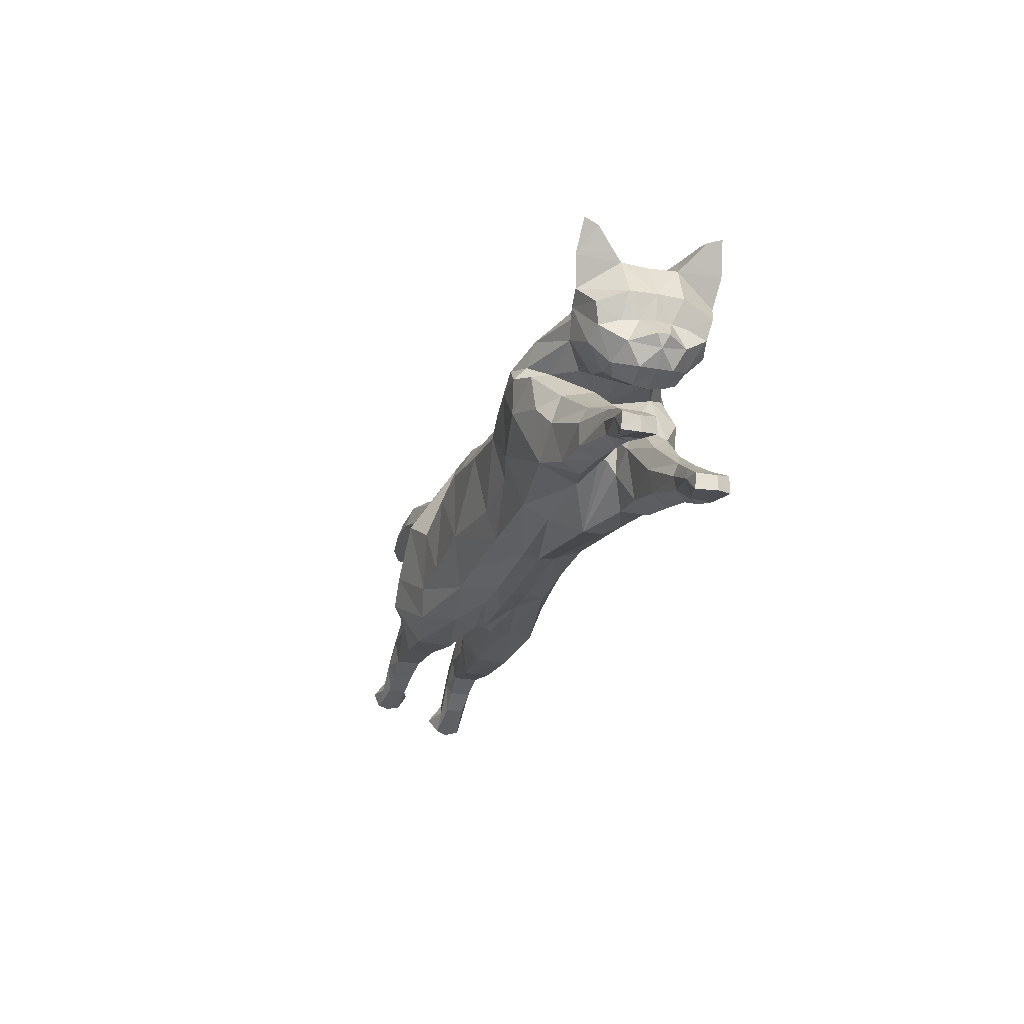
<metadata>
{"format":"obj","ext":"obj","renderer":"f3d","projection":"perspective","resolution":1024,"background":"white","views":[{"elev":-23.3,"azim":72.8,"up":"+Y"}]}
</metadata>
<code>
o mesh_cat
v -0.1867 0.1308 0.05751
v -0.106 0.2269 0.02739
v -0.1886 0.1832 0.03927
v -0.1493 0.2205 0.01676
v -0.1692 0.1795 0.0144
v -0.156 0.2211 0.01043
v -0.1416 0.1066 0.04514
v -0.0705 0.2284 0.02407
v 0.02853 0.1098 0.03352
v 0.01729 0.2233 0.01742
v 0.09553 0.1097 0.03352
v 0.06707 0.2168 0.01895
v -0.03174 0.1093 0.03351
v -0.01577 0.2236 0.01985
v 0.167 0.1091 0.04466
v 0.09828 0.2141 0.02008
v 0.1773 0.1672 0.05358
v 0.1492 0.2227 0.01874
v 0.1685 0.1759 0.03694
v 0.1744 0.2228 0.02407
v 0.1943 0.1679 0.02538
v 0.2326 0.2159 0.03251
v 0.2195 0.1524 0.02556
v 0.2534 0.1945 0.04768
v 0.2404 0.1442 0.02536
v 0.2749 0.1861 0.01857
v 0.2476 0.1372 0.02169
v 0.271 0.1683 0.01084
v 0.2693 0.1355 0.01136
v -0.04345 0.2235 0.02136
v -0.06847 0.1075 0.03351
v -0.1205 0.09528 0.006634
v 0.1798 0.1141 0.00655
v -0.2307 0.126 0.03941
v -0.2305 0.1265 0.01057
v -0.2266 0.1071 0.03443
v -0.2266 0.1071 0.01448
v -0.2326 0.1532 0.03374
v -0.2326 0.1532 0.01503
v -0.266 0.1262 0.03675
v -0.2664 0.1263 0.01328
v -0.268 0.1106 0.03419
v -0.2682 0.1106 0.01512
v -0.2623 0.1432 0.03388
v -0.2624 0.1474 0.01639
v -0.2921 0.1135 0.03667
v -0.292 0.1144 0.01437
v -0.2871 0.1037 0.03266
v -0.2869 0.1042 0.01702
v -0.2963 0.1295 0.03242
v -0.2963 0.1295 0.01718
v -0.3171 0.09865 0.03543
v -0.3179 0.09852 0.01574
v -0.3062 0.09625 0.03172
v -0.3062 0.09626 0.01802
v -0.3218 0.107 0.03281
v -0.3219 0.1069 0.01693
v -0.3347 0.08963 0.03479
v -0.3365 0.09051 0.01639
v -0.3372 0.1007 0.03881
v -0.3376 0.1013 0.009355
v 0.1967 0.09788 0.03877
v 0.1962 0.146 0.03874
v 0.2311 0.1216 0.03278
v 0.1989 0.09882 0.0139
v 0.1963 0.1521 0.01472
v 0.228 0.09483 0.03774
v 0.228 0.09484 0.01525
v 0.2318 0.1252 0.01472
v 0.2624 0.1057 0.01919
v 0.2626 0.08801 0.01779
v 0.2635 0.1054 0.03059
v 0.2634 0.08736 0.03254
v 0.2867 0.09462 0.01625
v 0.2858 0.07676 0.01783
v 0.287 0.09458 0.03294
v 0.2847 0.07657 0.03242
v 0.3028 0.08394 0.01501
v 0.3014 0.07301 0.01386
v 0.3027 0.08479 0.03666
v 0.3011 0.07317 0.03718
v -0.1648 0.1471 0.05975
v -0.1661 0.1897 0.04576
v -0.1692 0.1965 0.01452
v -0.1229 0.1239 0.04921
v 0.03114 0.13 0.04166
v 0.07672 0.1369 0.04167
v -0.03174 0.1341 0.04836
v 0.1079 0.1396 0.05043
v 0.1513 0.1778 0.05792
v 0.1545 0.1861 0.04936
v 0.2003 0.1863 0.03391
v 0.2309 0.1691 0.04441
v 0.2555 0.1432 0.02586
v -0.08656 0.127 0.04836
v -0.1248 0.1773 0.06053
v -0.09556 0.16 0.05454
v 0.02853 0.1734 0.05033
v 0.07559 0.1684 0.05033
v -0.02312 0.1814 0.05117
v 0.09633 0.1758 0.0532
v 0.1348 0.1923 0.05501
v 0.1635 0.2022 0.04612
v 0.2092 0.1982 0.03475
v 0.2419 0.1872 0.04648
v 0.2703 0.1773 0.04009
v 0.2684 0.1677 0.0228
v -0.05607 0.1738 0.05264
v -0.149 0.2011 0.04611
v -0.1635 0.2106 0.01899
v 0.1794 0.1423 0.05103
v 0.1255 0.2186 0.01831
v 0.1853 0.1335 0.005489
v 0.1932 0.1265 0.04476
v 0.2299 0.1103 0.01114
v 0.2015 0.1305 0.007423
v 0.23 0.1103 0.03865
v 0.263 0.09668 0.01596
v 0.2643 0.09609 0.03423
v 0.2895 0.08677 0.0139
v 0.2895 0.08699 0.03667
v 0.1498 0.1518 0.05836
v 0.1212 0.1812 0.05592
v 0.2533 0.1307 0.01055
v 0.2838 0.1532 0.004213
v 0.2723 0.1509 0.01992
v 0.2329 0.2259 0.01733
v 0.2636 0.2131 0.01969
v 0.2633 0.2139 0.05085
v 0.2628 0.2352 0.03645
v 0.246 0.2318 0.02841
v 0.2666 0.2198 0.02609
v 0.2722 0.2328 0.0377
v 0.274 0.2364 0.04812
v -0.1805 0.2185 0.01395
v -0.1863 0.2041 0.01083
v -0.1771 0.228 0.01016
v -0.255 0.2439 0.01501
v -0.261 0.2262 0.009323
v -0.2508 0.2578 0.009566
v -0.3125 0.2597 0.01972
v -0.3189 0.2377 0.009826
v -0.3081 0.2766 0.01322
v -0.3476 0.2617 0.01883
v -0.3488 0.2441 0.01123
v -0.3472 0.2751 0.01383
v -0.3782 0.2606 0.01441
v -0.3787 0.2508 0.01019
v -0.3781 0.268 0.01164
v -0.2079 0.1291 0.04737
v -0.1798 0.09789 0.01138
v -0.2059 0.1699 0.03671
v -0.1865 0.1021 0.03637
v -0.2071 0.1241 0.006421
v -0.1954 0.1648 0.01148
v -0.1204 0.09986 0.02252
v 0.1615 0.09944 0.01687
v 0.02815 0.1005 0.01222
v -0.03822 0.09741 0.01221
v -0.2352 0.1575 0.01938
v -0.2633 0.1514 0.02239
v -0.2961 0.1349 0.02481
v -0.3196 0.1102 0.02459
v -0.34 0.08911 0.02522
v -0.3449 0.09972 0.02462
v 0.1952 0.09113 0.02583
v 0.2254 0.08715 0.02604
v 0.2605 0.08129 0.02468
v 0.2816 0.07577 0.02505
v 0.307 0.08108 0.02689
v 0.3067 0.07034 0.02682
v -0.07163 0.09802 0.01221
v 0.09985 0.09882 0.01646
v 0.2654 0.1633 0.03706
v 0.2527 0.1568 0.03966
v -0.176 0.1171 0
v -0.1065 0.2324 -0
v -0.1606 0.168 -0
v -0.1475 0.2278 -1e-06
v -0.1681 0.1773 -0
v -0.1537 0.2254 -1e-06
v -0.1176 0.09466 0
v -0.07006 0.2329 -0
v 0.02683 0.09862 2e-06
v 0.02005 0.2295 0
v 0.06722 0.2264 0
v -0.03821 0.09466 0
v -0.01423 0.2312 0
v 0.1008 0.2283 1e-06
v 0.1565 0.2299 1e-06
v 0.1881 0.2262 -0
v 0.1979 0.162 -0
v 0.2339 0.2277 -0
v 0.218 0.1497 -0
v 0.2607 0.2138 -0
v 0.2355 0.1406 -0
v 0.2751 0.1866 -0
v 0.2451 0.1335 -0
v 0.2717 0.1689 -0
v 0.2528 0.1291 -0
v 0.2801 0.145 -0
v -0.04202 0.2293 0
v -0.07144 0.09427 0
v -0.181 0.1158 -0.05751
v -0.1057 0.2254 -0.02739
v -0.1873 0.1703 -0.03927
v -0.1493 0.2202 -0.01676
v -0.1692 0.1776 -0.0144
v -0.156 0.2211 -0.01043
v -0.1358 0.0966 -0.04514
v -0.07003 0.2273 -0.02407
v 0.02673 0.109 -0.03351
v 0.01729 0.2233 -0.01742
v 0.1102 0.09487 -0.03349
v 0.06688 0.2163 -0.01895
v -0.03056 0.1077 -0.03351
v -0.0156 0.2233 -0.01985
v 0.1595 0.09304 -0.04459
v 0.09906 0.2185 -0.02008
v 0.1701 0.1489 -0.0535
v 0.1513 0.2227 -0.01873
v 0.1663 0.1679 -0.03689
v 0.1835 0.2222 -0.02407
v 0.194 0.1665 -0.02538
v 0.2326 0.2159 -0.03251
v 0.2195 0.1525 -0.02556
v 0.2534 0.1945 -0.04768
v 0.2404 0.1442 -0.02536
v 0.2749 0.1861 -0.01857
v 0.2476 0.1372 -0.02169
v 0.271 0.1683 -0.01084
v 0.2693 0.1355 -0.01136
v -0.043 0.2228 -0.02136
v -0.0664 0.1045 -0.03351
v -0.1194 0.09272 -0.006634
v 0.1754 0.1035 -0.006472
v 0.1713 0.1569 1.6e-05
v -0.2241 0.1086 -0.03941
v -0.2241 0.1086 -0.01057
v -0.2205 0.08972 -0.03443
v -0.2206 0.08969 -0.01448
v -0.2279 0.1354 -0.03374
v -0.2279 0.1353 -0.01503
v -0.2587 0.1135 -0.03675
v -0.2588 0.1137 -0.01328
v -0.2587 0.09728 -0.03419
v -0.2587 0.09726 -0.01512
v -0.2556 0.1311 -0.03388
v -0.2558 0.1352 -0.01639
v -0.2825 0.09817 -0.03667
v -0.2825 0.09843 -0.01437
v -0.2761 0.08896 -0.03266
v -0.2761 0.0889 -0.01702
v -0.2889 0.1128 -0.03242
v -0.2889 0.1128 -0.01718
v -0.3053 0.07909 -0.03543
v -0.3052 0.07914 -0.01574
v -0.2935 0.07881 -0.03172
v -0.2938 0.07847 -0.01802
v -0.3114 0.08661 -0.03281
v -0.3113 0.08669 -0.01693
v -0.3209 0.06669 -0.03479
v -0.3206 0.06662 -0.01639
v -0.3254 0.07714 -0.03881
v -0.3252 0.07691 -0.009355
v 0.1873 0.07929 -0.03868
v 0.1894 0.1271 -0.03866
v 0.2239 0.09926 -0.0327
v 0.1896 0.08005 -0.01381
v 0.1912 0.1372 -0.01464
v 0.2178 0.07312 -0.03766
v 0.2176 0.07288 -0.01516
v 0.2249 0.1028 -0.01464
v 0.2529 0.07958 -0.0191
v 0.252 0.06126 -0.01771
v 0.2541 0.07912 -0.03051
v 0.2518 0.06124 -0.03246
v 0.2752 0.0658 -0.01617
v 0.2733 0.04671 -0.01775
v 0.2753 0.06549 -0.03286
v 0.2721 0.04648 -0.03234
v 0.2904 0.05648 -0.01493
v 0.2904 0.04542 -0.01378
v 0.2903 0.05701 -0.03658
v 0.29 0.04527 -0.0371
v -0.1753 0.198 -1e-06
v -0.1601 0.1335 -0.05975
v -0.1653 0.1798 -0.04576
v -0.1692 0.1961 -0.01452
v -0.118 0.1152 -0.04921
v 0.02226 0.1355 -0.04166
v 0.09508 0.1145 -0.04164
v -0.03051 0.1325 -0.04836
v 0.1236 0.1151 -0.05039
v 0.1467 0.1641 -0.05786
v 0.1557 0.1737 -0.04932
v 0.1938 0.1889 -0.0339
v 0.2309 0.1691 -0.04441
v 0.2555 0.1432 -0.02586
v -0.0834 0.1219 -0.04836
v 0.2698 0.1353 -0
v -0.1224 0.1677 -0.06053
v -0.09216 0.1533 -0.05454
v 0.01951 0.1886 -0.05032
v 0.07009 0.1748 -0.05032
v -0.02236 0.1803 -0.05117
v 0.09347 0.1761 -0.05318
v 0.1402 0.1898 -0.05498
v 0.1648 0.199 -0.0461
v 0.209 0.1981 -0.03475
v 0.2419 0.1872 -0.04648
v 0.2703 0.1773 -0.04009
v 0.2684 0.1677 -0.0228
v -0.05437 0.1711 -0.05264
v -0.1489 0.1972 -0.04611
v -0.1635 0.2107 -0.01899
v 0.1297 0.2283 2e-06
v 0.1724 0.1241 -0.05095
v 0.1265 0.219 -0.0183
v 0.1824 0.1255 -0.005409
v 0.1857 0.1078 -0.04467
v 0.2214 0.08802 -0.01106
v 0.1953 0.114 -0.007342
v 0.2214 0.08823 -0.03857
v 0.2524 0.07047 -0.01588
v 0.2537 0.06975 -0.03415
v 0.2768 0.05802 -0.01382
v 0.277 0.05754 -0.03659
v 0.1421 0.1389 -0.05829
v 0.1191 0.1764 -0.05588
v 0.284 0.1536 -0
v 0.2533 0.1307 -0.01055
v 0.2838 0.1532 -0.004213
v 0.2723 0.1509 -0.01992
v 0.2329 0.2259 -0.01733
v 0.2636 0.2131 -0.01969
v 0.2633 0.2139 -0.05085
v 0.2628 0.2352 -0.03645
v 0.246 0.2318 -0.02841
v 0.2666 0.2198 -0.02609
v 0.2722 0.2328 -0.0377
v 0.274 0.2364 -0.04812
v 0.1272 0.08051 0.000345
v 0.1781 0.1112 0.00035
v 0.1793 0.1488 3.5e-05
v 0.1843 0.1293 0.000356
v -0.1872 0.2037 -1e-06
v -0.1805 0.2185 -0.01396
v -0.1863 0.2041 -0.01083
v -0.1763 0.2333 -1e-06
v -0.1771 0.228 -0.01016
v -0.255 0.2439 -0.01501
v -0.2611 0.2262 -0.009325
v -0.25 0.2653 -1e-06
v -0.2617 0.2209 -1e-06
v -0.2507 0.2578 -0.009568
v -0.3125 0.2597 -0.01973
v -0.319 0.2377 -0.009828
v -0.3081 0.2844 -1e-06
v -0.3192 0.232 -1e-06
v -0.3081 0.2766 -0.01322
v -0.3476 0.2617 -0.01883
v -0.3488 0.2441 -0.01123
v -0.3484 0.2819 -1e-06
v -0.3481 0.2399 -1e-06
v -0.3472 0.2751 -0.01383
v -0.3782 0.2606 -0.01441
v -0.3787 0.2508 -0.01019
v -0.3789 0.2717 -1e-06
v -0.3782 0.2484 -1e-06
v -0.3781 0.268 -0.01164
v -0.386 0.2602 -1e-06
v -0.2017 0.1125 -0.04737
v -0.1755 0.0877 -0.01138
v -0.203 0.1541 -0.03671
v -0.1801 0.08766 -0.03637
v -0.2019 0.1114 -0.006421
v -0.1933 0.1534 -0.01148
v -0.1176 0.09439 -0.02252
v 0.1552 0.0863 -0.0168
v 0.02508 0.101 -0.01221
v -0.03784 0.0969 -0.01221
v -0.2307 0.1396 -0.01938
v -0.2567 0.1394 -0.02239
v -0.2894 0.1182 -0.0248
v -0.3097 0.09036 -0.02459
v -0.3249 0.0648 -0.02522
v -0.3321 0.07398 -0.02462
v 0.1853 0.07269 -0.02575
v 0.2141 0.06558 -0.02595
v 0.2485 0.05542 -0.0246
v 0.2686 0.04567 -0.02497
v 0.2947 0.05425 -0.02681
v 0.2959 0.04377 -0.02674
v -0.07074 0.09675 -0.01221
v 0.1201 0.08374 -0.01642
v 0.2654 0.1633 -0.03706
v 0.2527 0.1568 -0.03966
f 39 154 35
f 20 22 127
f 4 110 109
f 116 33 113
f 157 11 173
f 176 155 178
f 58 52 60
f 176 182 32
f 51 41 47
f 50 40 44
f 55 47 49
f 46 54 48
f 53 55 59
f 237 66 345
f 157 65 166
f 114 15 62
f 116 69 115
f 118 74 120
f 17 63 19
f 103 92 104
f 83 5 3
f 152 1 3
f 20 104 22
f 178 5 180
f 74 78 120
f 76 121 80
f 119 76 72
f 117 72 64
f 66 113 345
f 22 131 127
f 130 129 134
f 132 130 133
f 133 130 134
f 39 155 154
f 25 27 94
f 54 58 164
f 345 113 346
f 33 343 344
f 286 136 347
f 151 176 32
f 343 157 173
f 32 172 156
f 155 39 160
f 15 122 89
f 164 54 55
f 132 133 129
f 133 134 129
f 23 196 25
f 124 27 198
f 4 6 110
f 116 65 33
f 157 15 11
f 152 160 38
f 176 154 155
f 37 35 154
f 51 45 41
f 35 43 41
f 50 46 40
f 55 53 47
f 46 52 54
f 52 56 60
f 156 7 153
f 157 33 65
f 116 66 69
f 118 70 74
f 67 73 119
f 103 91 92
f 301 201 29
f 152 150 1
f 20 103 104
f 10 188 14
f 109 110 84
f 119 121 76
f 63 17 111
f 66 116 113
f 22 24 129
f 132 131 130
f 286 84 136
f 343 33 157
f 155 152 3
f 126 94 29
f 77 169 75
f 75 79 171
f 76 80 170
f 60 56 165
f 56 163 57
f 200 124 198
f 94 175 25
f 107 174 126
f 151 154 176
f 165 58 60
f 31 85 7
f 105 22 104
f 59 165 61
f 155 5 178
f 102 91 103
f 364 149 146
f 114 111 15
f 72 74 70
f 173 184 343
f 139 360 355
f 95 97 85
f 144 142 141
f 145 370 365
f 11 158 173
f 5 286 180
f 123 90 102
f 38 150 152
f 7 82 1
f 21 237 192
f 89 123 101
f 372 148 147
f 46 42 40
f 128 131 132
f 179 6 4
f 100 30 108
f 93 104 92
f 53 61 57
f 19 92 91
f 23 192 194
f 156 151 32
f 73 169 77
f 174 94 126
f 43 47 41
f 120 79 75
f 31 88 95
f 73 121 119
f 33 346 113
f 350 140 137
f 128 129 24
f 114 64 63
f 166 15 157
f 126 28 107
f 2 97 8
f 23 92 21
f 84 135 136
f 11 89 87
f 147 145 144
f 181 137 6
f 34 42 36
f 65 167 166
f 177 8 183
f 2 109 96
f 197 28 199
f 99 89 101
f 129 131 22
f 372 149 369
f 144 149 147
f 146 141 143
f 35 45 39
f 107 106 174
f 110 137 135
f 76 78 74
f 105 106 24
f 57 165 56
f 122 17 90
f 163 50 162
f 1 153 7
f 12 185 10
f 62 167 67
f 83 96 109
f 175 105 93
f 139 141 142
f 46 56 52
f 197 128 26
f 88 108 95
f 158 13 159
f 100 10 14
f 37 153 36
f 156 31 7
f 161 38 160
f 168 68 71
f 34 44 40
f 9 88 13
f 16 123 112
f 71 169 168
f 199 125 331
f 90 19 91
f 347 139 355
f 18 103 20
f 83 84 5
f 24 26 128
f 70 115 69
f 79 170 171
f 62 117 114
f 81 121 77
f 160 45 161
f 201 126 29
f 186 16 189
f 45 162 161
f 19 66 237
f 177 4 2
f 42 37 36
f 9 87 86
f 142 365 360
f 85 96 82
f 196 27 25
f 48 55 49
f 20 190 18
f 82 3 1
f 42 49 43
f 137 138 135
f 301 124 200
f 108 8 97
f 44 162 50
f 86 99 98
f 98 12 10
f 63 69 66
f 112 189 16
f 136 138 139
f 170 81 171
f 99 16 12
f 18 317 112
f 127 195 193
f 159 203 187
f 54 59 55
f 202 14 188
f 183 30 202
f 127 191 20
f 150 36 153
f 354 143 140
f 168 67 167
f 47 57 51
f 71 120 75
f 65 115 68
f 68 118 71
f 88 98 100
f 138 143 141
f 51 163 162
f 112 102 18
f 359 146 143
f 184 159 187
f 77 171 81
f 94 124 29
f 107 28 26
f 67 72 117
f 201 331 125
f 93 25 175
f 182 172 32
f 64 70 69
f 31 159 13
f 243 239 377
f 223 335 225
f 207 315 316
f 323 320 236
f 380 396 214
f 176 178 378
f 262 256 258
f 176 235 182
f 255 251 245
f 254 248 244
f 259 253 251
f 250 252 258
f 257 263 259
f 237 345 270
f 380 389 269
f 321 266 218
f 323 322 273
f 325 327 278
f 220 222 267
f 309 310 297
f 288 206 208
f 375 206 204
f 223 225 310
f 178 180 208
f 278 327 282
f 280 284 328
f 326 276 280
f 324 268 276
f 270 345 320
f 225 335 339
f 338 342 337
f 340 341 338
f 341 342 338
f 243 377 378
f 228 299 230
f 258 387 262
f 345 346 320
f 236 344 343
f 286 347 349
f 374 235 176
f 343 396 380
f 235 379 395
f 378 383 243
f 294 318 218
f 387 259 258
f 340 337 341
f 341 337 342
f 226 196 194
f 332 198 230
f 207 316 209
f 323 236 269
f 380 214 218
f 375 383 378
f 176 378 377
f 241 377 239
f 255 245 249
f 239 247 241
f 254 244 250
f 259 251 257
f 250 258 256
f 256 264 260
f 379 376 210
f 380 269 236
f 323 273 270
f 325 278 274
f 271 326 277
f 309 297 296
f 301 232 201
f 375 204 373
f 223 310 309
f 213 188 185
f 315 289 316
f 326 280 328
f 267 318 220
f 270 320 323
f 225 337 227
f 340 338 339
f 286 349 289
f 343 380 236
f 378 206 375
f 334 232 299
f 281 279 392
f 279 394 283
f 280 393 284
f 264 388 260
f 260 261 386
f 200 198 332
f 299 228 398
f 313 334 397
f 374 377 241
f 388 262 387
f 290 234 210
f 311 225 227
f 263 388 387
f 208 378 178
f 308 296 295
f 364 371 369
f 321 318 267
f 276 278 280
f 184 396 343
f 353 360 358
f 303 300 290
f 358 362 357
f 363 370 368
f 381 214 396
f 180 289 208
f 330 295 329
f 242 373 238
f 287 210 204
f 224 237 222
f 330 294 307
f 372 368 370
f 250 246 252
f 336 339 335
f 179 209 181
f 233 306 314
f 298 310 311
f 257 265 263
f 297 222 296
f 226 192 224
f 379 374 376
f 277 392 391
f 397 299 398
f 247 251 253
f 327 283 282
f 234 293 216
f 277 328 281
f 320 344 236
f 350 356 354
f 336 337 340
f 321 268 324
f 218 389 380
f 334 231 333
f 205 303 302
f 224 298 226
f 349 316 289
f 294 214 292
f 363 367 362
f 351 181 209
f 238 246 244
f 269 390 272
f 177 211 205
f 205 315 207
f 197 231 229
f 307 292 305
f 337 339 338
f 372 371 367
f 362 371 366
f 366 357 362
f 243 245 239
f 313 312 229
f 316 351 209
f 282 280 278
f 312 311 227
f 261 388 265
f 329 220 318
f 386 254 260
f 204 376 373
f 215 185 186
f 266 390 389
f 288 302 287
f 398 311 397
f 353 357 352
f 260 250 256
f 197 336 195
f 314 293 300
f 381 216 212
f 217 304 306
f 376 241 240
f 379 234 395
f 383 248 384
f 272 391 275
f 238 248 242
f 216 291 212
f 219 330 307
f 275 392 279
f 199 333 231
f 296 220 295
f 347 353 349
f 221 309 308
f 288 289 315
f 227 229 312
f 274 322 325
f 283 393 282
f 266 324 271
f 285 328 284
f 383 249 243
f 201 334 333
f 186 219 215
f 249 385 255
f 222 270 267
f 207 177 205
f 240 247 246
f 292 212 291
f 358 365 363
f 302 290 287
f 196 230 198
f 253 258 252
f 190 223 221
f 287 206 288
f 246 253 252
f 352 351 348
f 301 332 232
f 211 314 303
f 248 385 384
f 305 291 304
f 304 215 305
f 267 273 268
f 319 189 317
f 349 352 348
f 393 285 284
f 215 307 305
f 221 317 190
f 335 195 336
f 187 395 382
f 258 263 387
f 202 217 233
f 183 233 211
f 335 191 193
f 373 240 238
f 354 361 359
f 271 391 390
f 261 251 255
f 275 327 325
f 269 322 323
f 272 325 322
f 306 291 293
f 352 361 356
f 255 386 261
f 319 308 330
f 359 366 364
f 187 381 184
f 394 281 285
f 299 332 230
f 313 229 231
f 271 276 326
f 201 333 331
f 228 298 398
f 395 182 235
f 268 274 276
f 382 234 216
f 58 54 52
f 15 111 122
f 23 194 196
f 152 155 160
f 35 37 43
f 10 185 188
f 151 37 154
f 165 164 58
f 31 95 85
f 105 24 22
f 59 164 165
f 155 3 5
f 102 90 91
f 364 369 149
f 114 63 111
f 72 76 74
f 173 158 184
f 139 142 360
f 95 108 97
f 144 145 142
f 145 148 370
f 11 9 158
f 5 84 286
f 123 122 90
f 38 34 150
f 7 85 82
f 21 19 237
f 89 122 123
f 372 370 148
f 46 48 42
f 128 127 131
f 179 181 6
f 100 14 30
f 93 105 104
f 53 59 61
f 19 21 92
f 23 21 192
f 156 153 151
f 73 168 169
f 174 175 94
f 43 49 47
f 120 78 79
f 31 13 88
f 73 77 121
f 33 344 346
f 350 354 140
f 128 132 129
f 114 117 64
f 166 62 15
f 126 125 28
f 2 96 97
f 23 93 92
f 84 110 135
f 11 15 89
f 147 148 145
f 181 350 137
f 34 40 42
f 65 68 167
f 177 2 8
f 2 4 109
f 197 26 28
f 99 87 89
f 129 130 131
f 372 147 149
f 144 146 149
f 146 144 141
f 35 41 45
f 107 26 106
f 110 6 137
f 76 170 78
f 105 174 106
f 57 61 165
f 122 111 17
f 163 56 50
f 1 150 153
f 12 186 185
f 62 166 167
f 83 82 96
f 175 174 105
f 139 138 141
f 46 50 56
f 197 195 128
f 88 100 108
f 158 9 13
f 100 98 10
f 37 151 153
f 156 172 31
f 161 44 38
f 168 167 68
f 34 38 44
f 9 86 88
f 16 101 123
f 71 75 169
f 199 28 125
f 90 17 19
f 347 136 139
f 18 102 103
f 83 109 84
f 24 106 26
f 70 118 115
f 79 78 170
f 62 67 117
f 81 80 121
f 160 39 45
f 201 125 126
f 186 12 16
f 45 51 162
f 19 63 66
f 177 179 4
f 42 43 37
f 9 11 87
f 142 145 365
f 85 97 96
f 196 198 27
f 48 54 55
f 20 191 190
f 82 83 3
f 42 48 49
f 137 140 138
f 301 29 124
f 108 30 8
f 44 161 162
f 86 87 99
f 98 99 12
f 63 64 69
f 112 317 189
f 136 135 138
f 170 80 81
f 99 101 16
f 18 190 317
f 127 128 195
f 159 172 203
f 54 164 59
f 202 30 14
f 183 8 30
f 127 193 191
f 150 34 36
f 354 359 143
f 168 73 67
f 47 53 57
f 71 118 120
f 65 116 115
f 68 115 118
f 88 86 98
f 138 140 143
f 51 57 163
f 112 123 102
f 359 364 146
f 184 158 159
f 77 75 171
f 94 27 124
f 67 119 72
f 93 23 25
f 182 203 172
f 64 72 70
f 31 172 159
f 262 264 256
f 294 329 318
f 226 228 196
f 375 242 383
f 239 245 247
f 213 217 188
f 374 176 377
f 388 264 262
f 290 300 234
f 311 310 225
f 263 265 388
f 208 206 378
f 308 309 296
f 364 366 371
f 321 218 318
f 276 274 278
f 184 381 396
f 353 355 360
f 303 314 300
f 358 363 362
f 363 365 370
f 381 212 214
f 180 286 289
f 330 308 295
f 242 375 373
f 287 290 210
f 224 192 237
f 330 329 294
f 372 367 368
f 250 244 246
f 336 340 339
f 179 207 209
f 233 217 306
f 298 297 310
f 257 261 265
f 297 224 222
f 226 194 192
f 379 235 374
f 277 281 392
f 397 334 299
f 247 245 251
f 327 279 283
f 234 300 293
f 277 326 328
f 320 346 344
f 350 351 356
f 336 227 337
f 321 267 268
f 218 266 389
f 334 313 231
f 205 211 303
f 224 297 298
f 349 348 316
f 294 218 214
f 363 368 367
f 351 350 181
f 238 240 246
f 269 389 390
f 177 183 211
f 205 302 315
f 197 199 231
f 307 294 292
f 337 225 339
f 372 369 371
f 362 367 371
f 366 361 357
f 243 249 245
f 313 397 312
f 316 348 351
f 282 393 280
f 312 397 311
f 261 260 388
f 329 295 220
f 386 385 254
f 204 210 376
f 215 213 185
f 266 271 390
f 288 315 302
f 398 298 311
f 353 358 357
f 260 254 250
f 197 229 336
f 314 306 293
f 381 382 216
f 217 213 304
f 376 374 241
f 379 210 234
f 383 242 248
f 272 390 391
f 238 244 248
f 216 293 291
f 219 319 330
f 275 391 392
f 199 331 333
f 296 222 220
f 347 355 353
f 221 223 309
f 288 208 289
f 227 336 229
f 274 273 322
f 283 394 393
f 266 321 324
f 285 281 328
f 383 384 249
f 201 232 334
f 186 189 219
f 249 384 385
f 222 237 270
f 207 179 177
f 240 241 247
f 292 214 212
f 358 360 365
f 302 303 290
f 196 228 230
f 253 259 258
f 190 191 223
f 287 204 206
f 246 247 253
f 352 356 351
f 301 200 332
f 211 233 314
f 248 254 385
f 305 292 291
f 304 213 215
f 267 270 273
f 319 219 189
f 349 353 352
f 393 394 285
f 215 219 307
f 221 319 317
f 335 193 195
f 187 203 395
f 258 259 263
f 202 188 217
f 183 202 233
f 335 223 191
f 373 376 240
f 354 356 361
f 271 277 391
f 261 257 251
f 275 279 327
f 269 272 322
f 272 275 325
f 306 304 291
f 352 357 361
f 255 385 386
f 319 221 308
f 359 361 366
f 187 382 381
f 394 279 281
f 299 232 332
f 271 324 276
f 228 226 298
f 395 203 182
f 268 273 274
f 382 395 234

</code>
